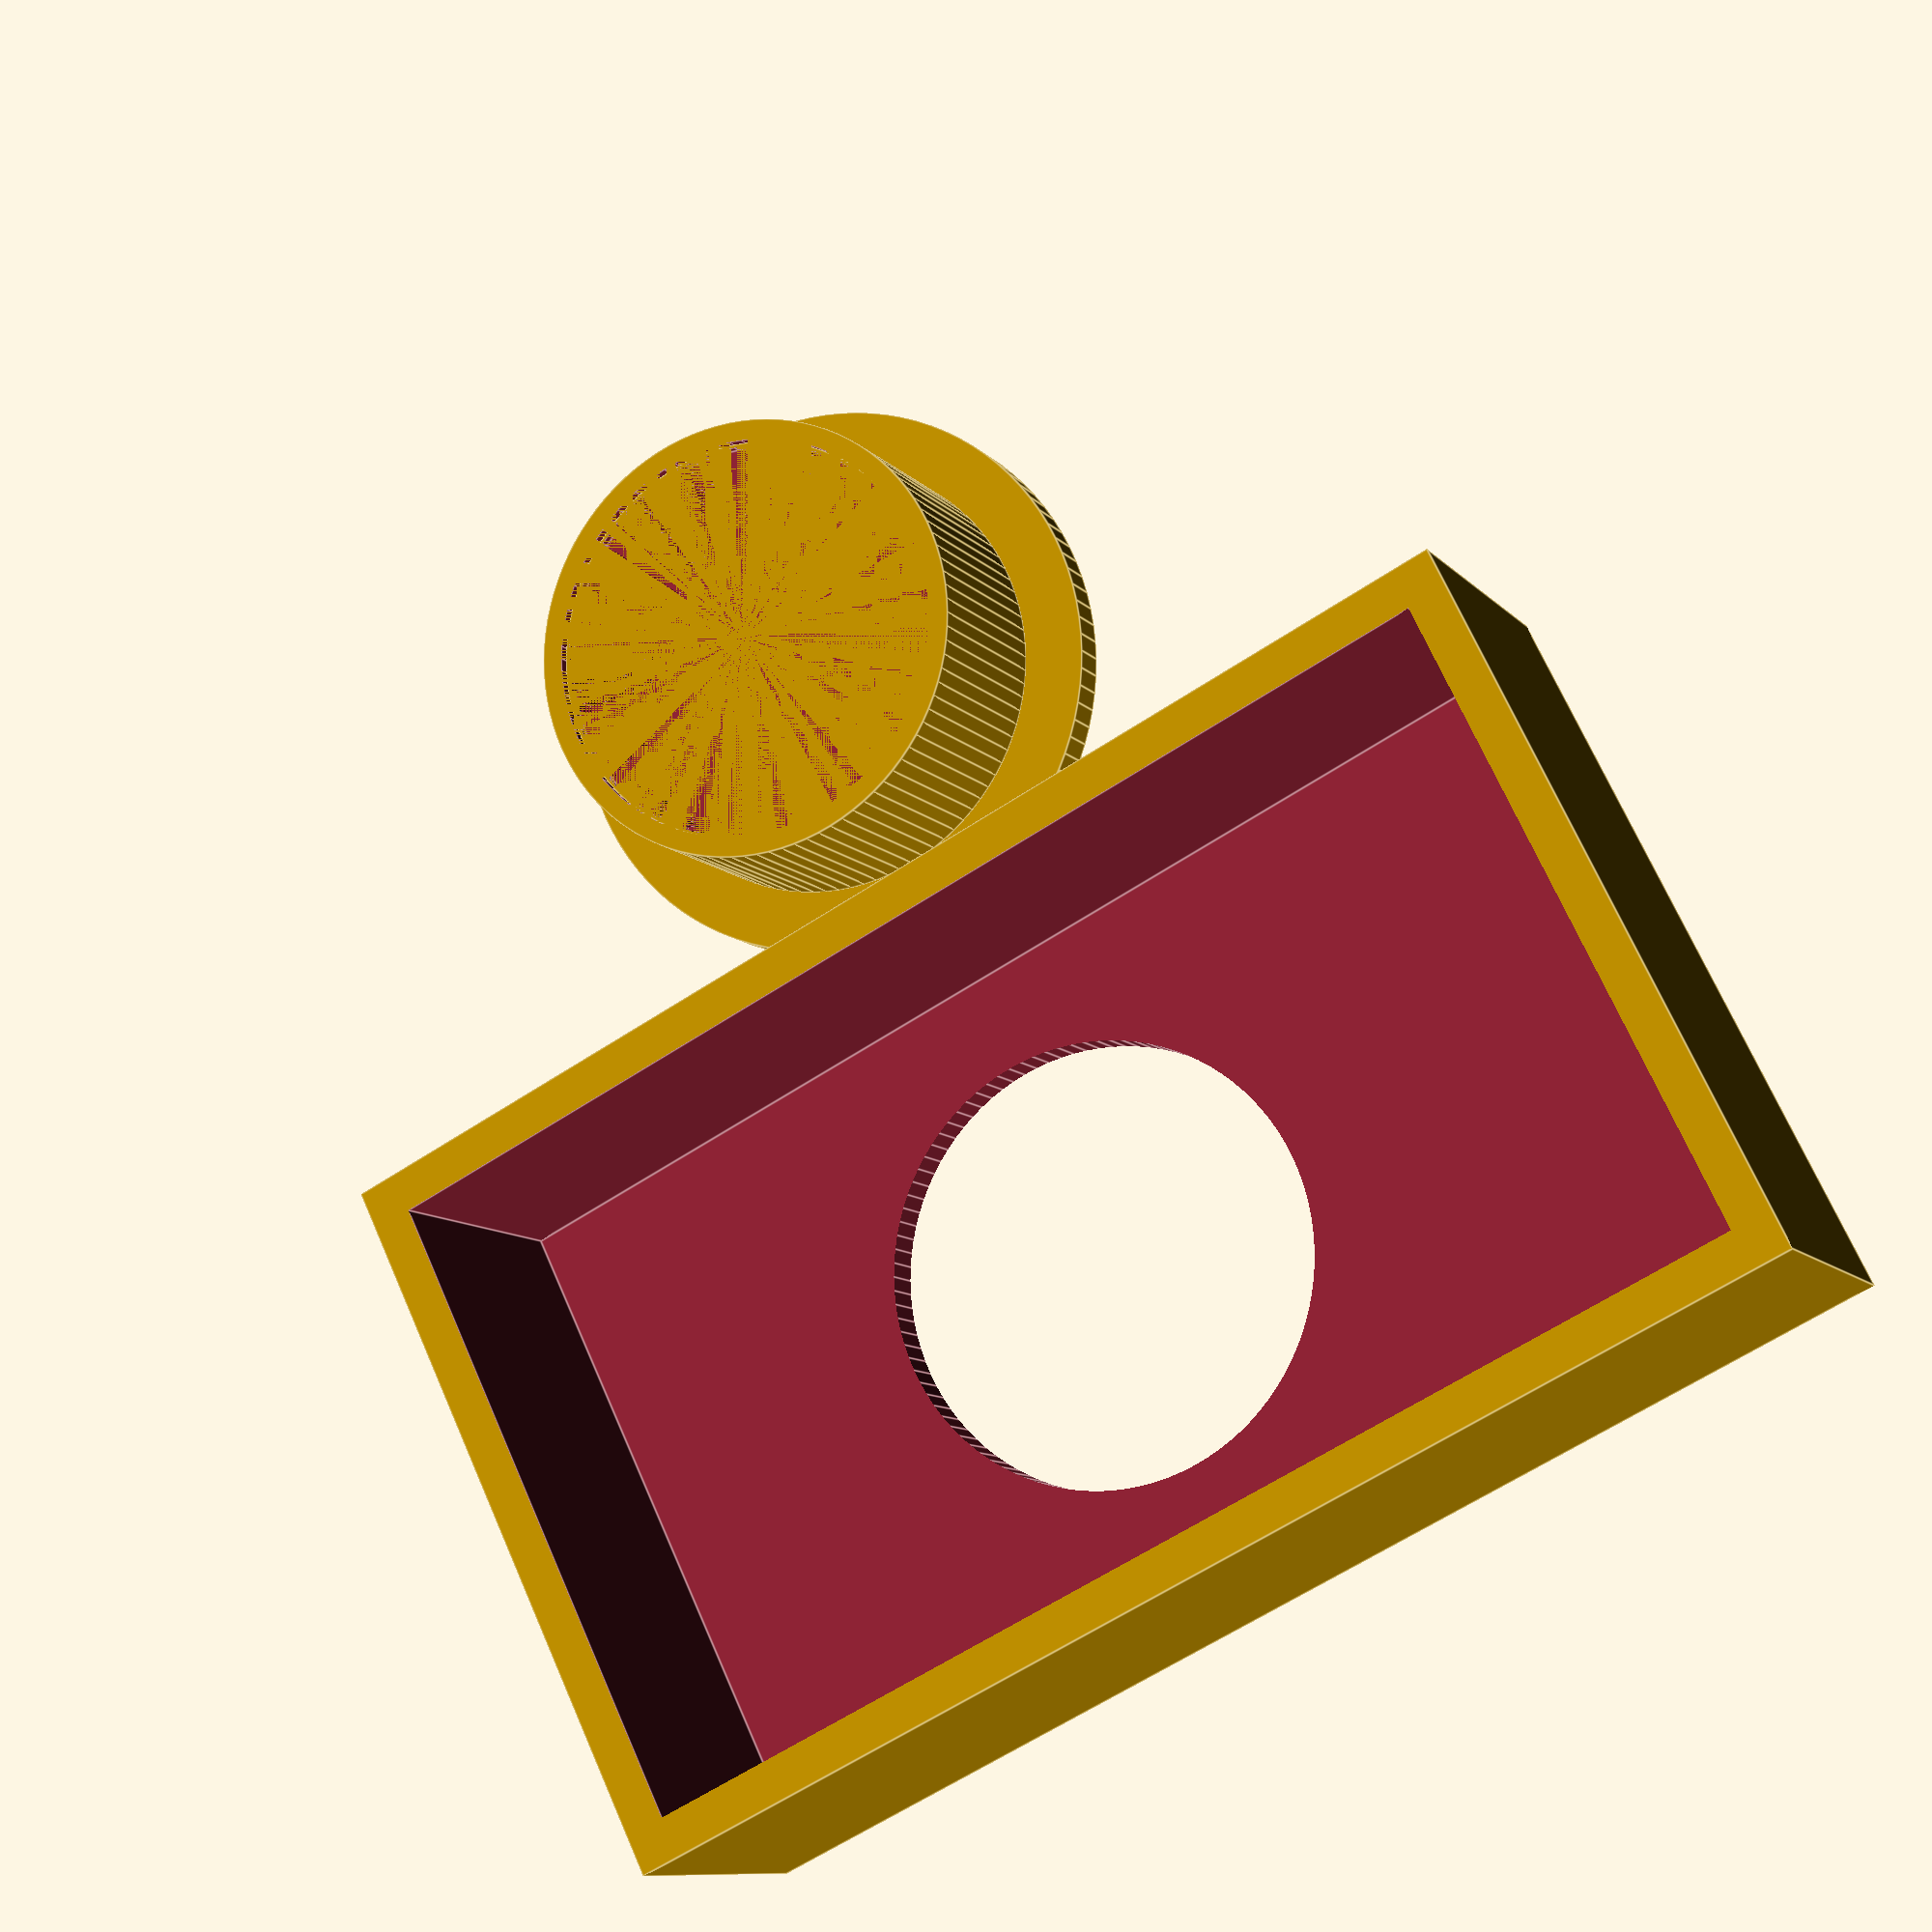
<openscad>
/*
 * Mini thermomether magnetic holder
 * (c) 2020 David Mikulik
 * Licensed under 
 *   Creative Commons 
 *   Attribution Non Comercial Share alike license
 */
 
$fn=100;
THIKNES=2;
MAGNET_DIAMETER = 20;
MAGNET_HEIGHT = 9.87;//4.95;
THERMOMETHER_WIDTH=57.17;
THERMOMETHER_HEIGTH=32.38;
THERMOMETHER_DEPTH=11.6;


difference () {
    translate([-THERMOMETHER_WIDTH/2,-THERMOMETHER_HEIGTH/2,0]) {
        thermometherHolder();
    }
}
translate([0,THERMOMETHER_HEIGTH+THIKNES*2,0]) {
    magnetHolder();
}

module magnetHolder() {
    difference() 
    {
        cylinder (d=MAGNET_DIAMETER+THIKNES*4,h=THIKNES);
        cylinder (d=10,h=THIKNES);
    }
    translate([0,0,THIKNES]) {
        difference() 
        {
            cylinder (d=MAGNET_DIAMETER+THIKNES,h=MAGNET_HEIGHT);
            cylinder (d=MAGNET_DIAMETER,h=MAGNET_HEIGHT);
        }
        translate([0,0,MAGNET_HEIGHT-1]) {
            difference() 
            {
                cylinder (d=MAGNET_DIAMETER,h=0.5);
                cylinder (d=MAGNET_DIAMETER-0.3,h=0.5);
            }         
        }
    }
}
module thermometherHolder () {
    difference () {
        cube([THERMOMETHER_WIDTH+THIKNES*2, THERMOMETHER_HEIGTH+THIKNES*2, THERMOMETHER_DEPTH+THIKNES*2]);
        translate([THIKNES,THIKNES,THIKNES]) {
            cube([THERMOMETHER_WIDTH, THERMOMETHER_HEIGTH, THERMOMETHER_DEPTH+THIKNES]);
        }
    translate([THERMOMETHER_WIDTH/2,THERMOMETHER_WIDTH/2-MAGNET_DIAMETER/2,-MAGNET_HEIGHT/2]) {
        cylinder (d=MAGNET_DIAMETER+THIKNES,h=MAGNET_HEIGHT+THIKNES);
    }
    }

}
</openscad>
<views>
elev=10.1 azim=334.1 roll=23.3 proj=p view=edges
</views>
